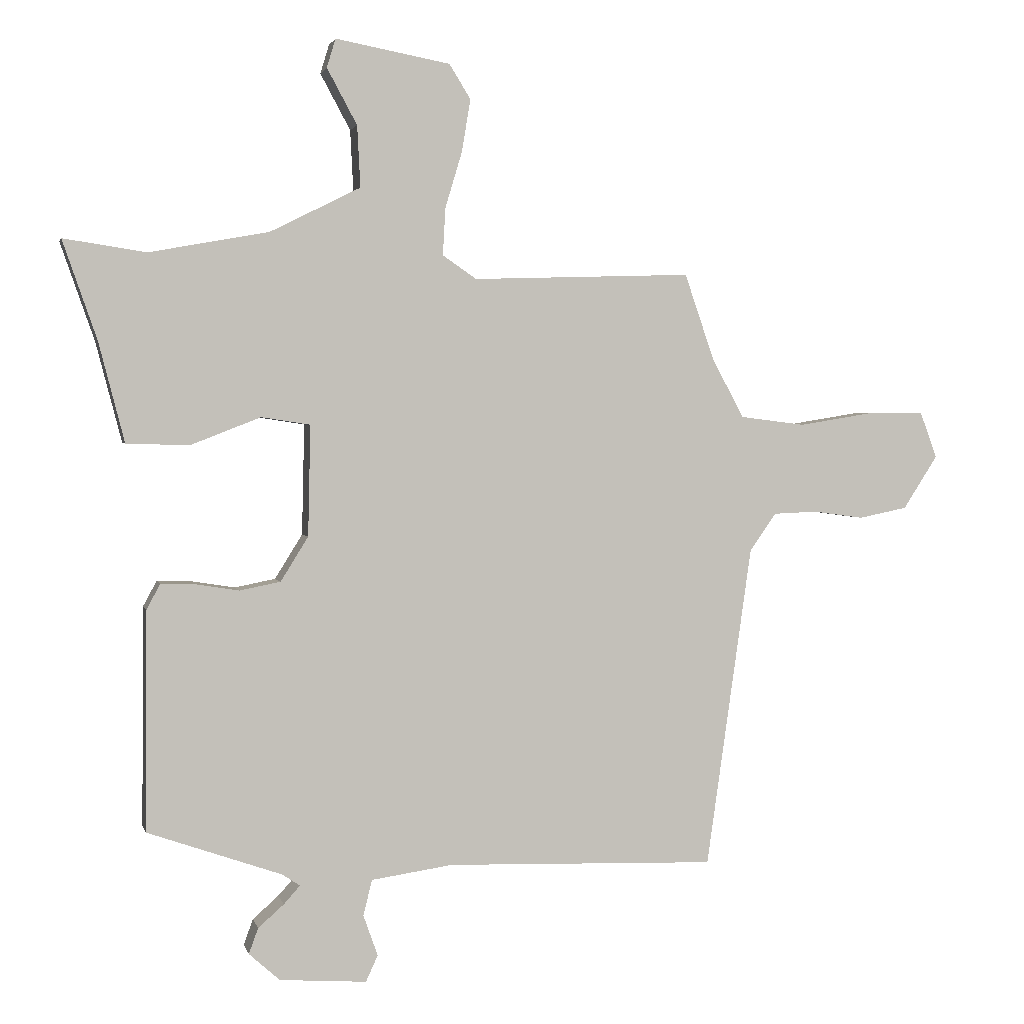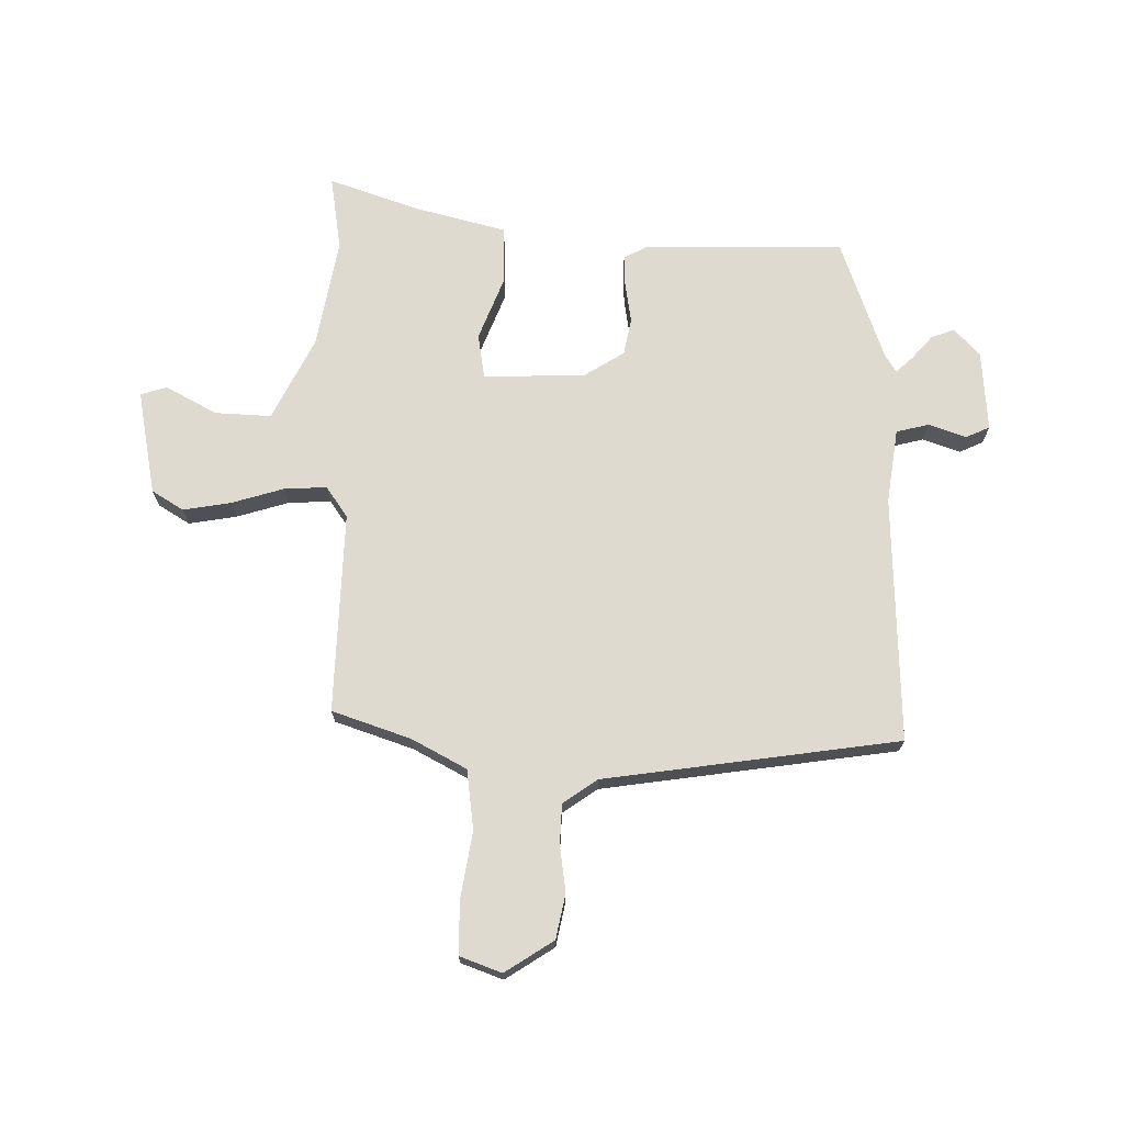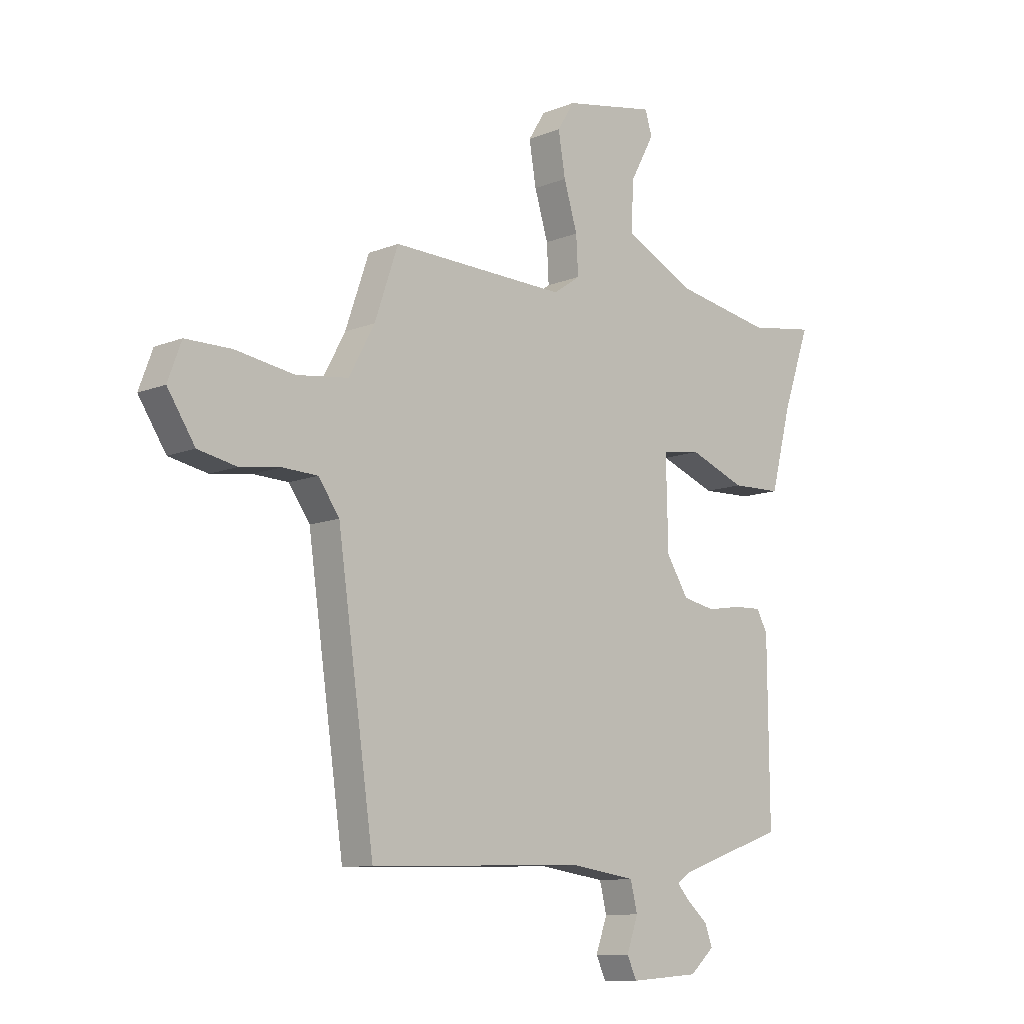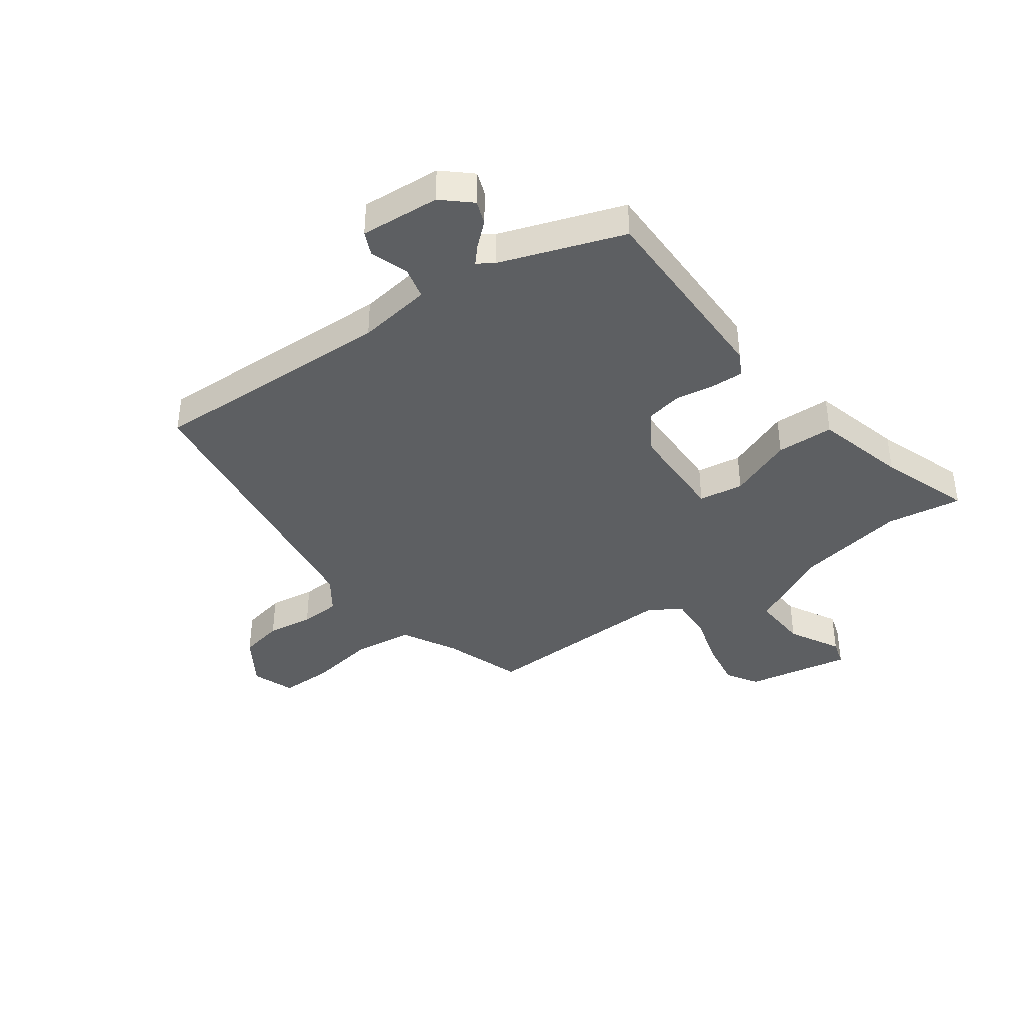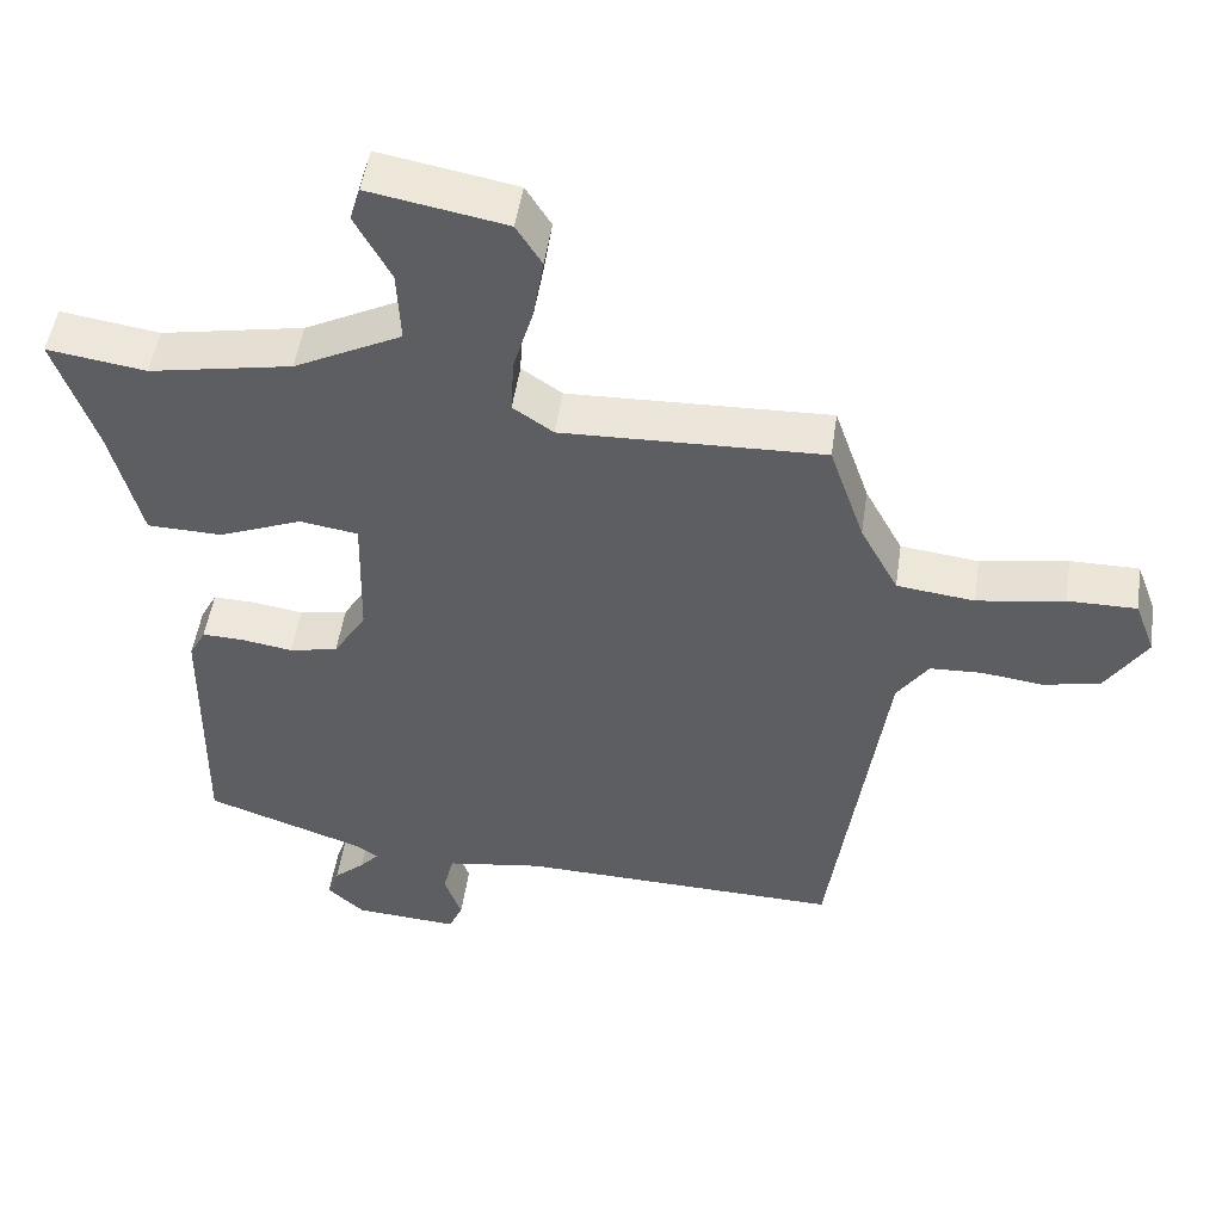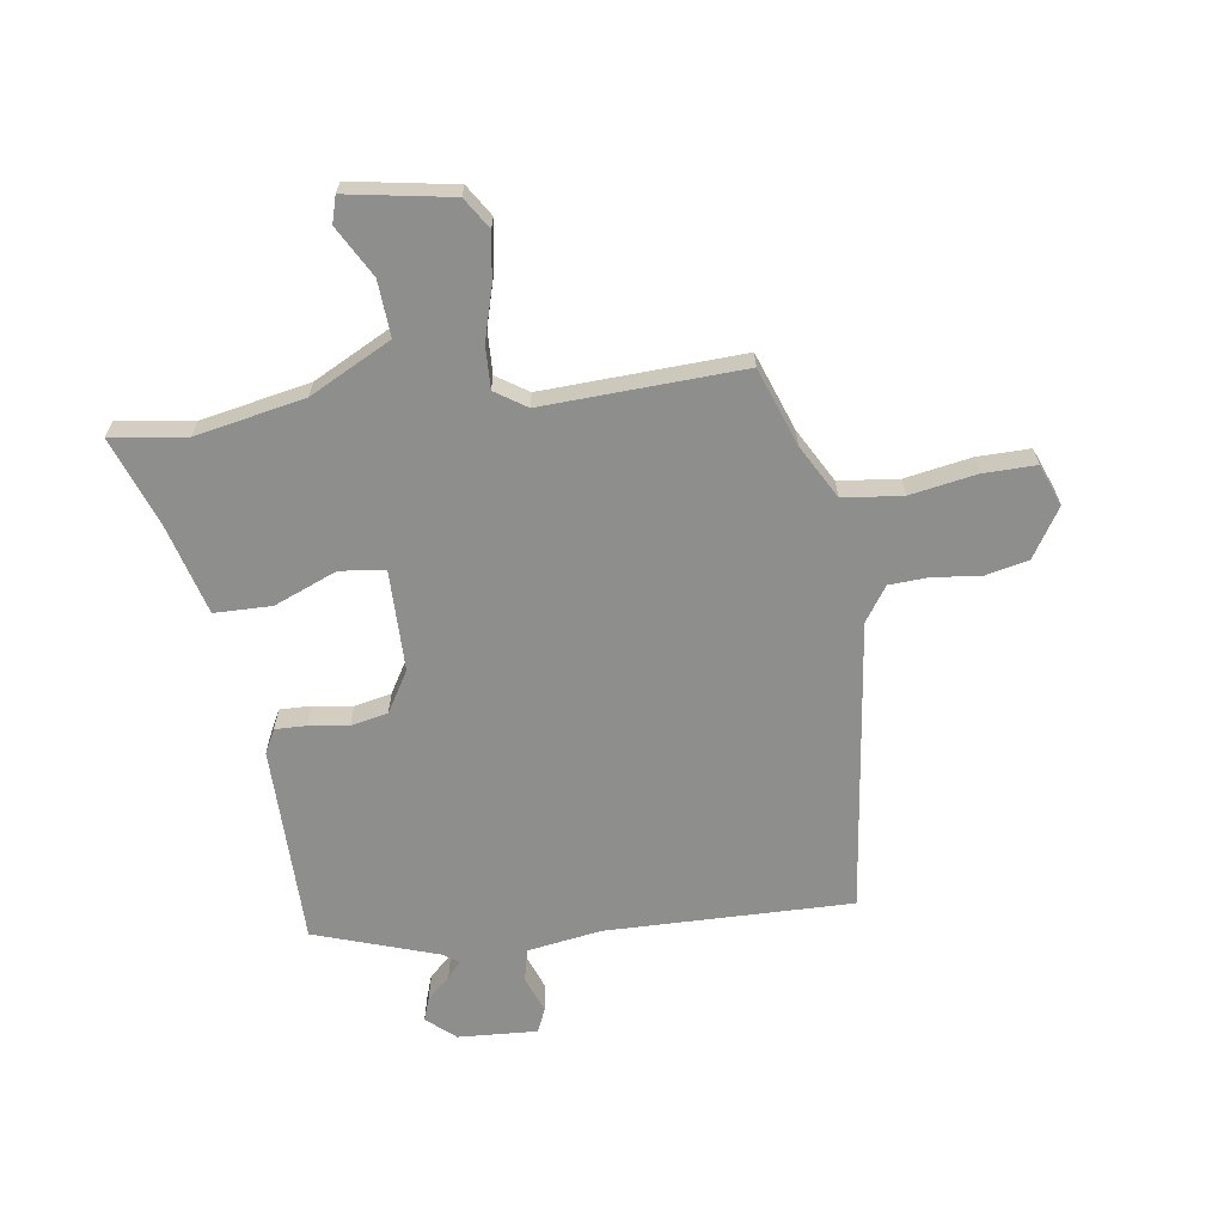
<metadata>
{"format":"obj","ext":"obj","renderer":"f3d","projection":"perspective","resolution":1024,"background":"white","views":[{"elev":2.3,"azim":-12.8,"up":"+Z"},{"elev":71.0,"azim":90.7,"up":"+Y"},{"elev":-10.4,"azim":135.8,"up":"+Z"},{"elev":-39.6,"azim":-144.0,"up":"+Y"},{"elev":49.4,"azim":8.2,"up":"+Z"},{"elev":-64.9,"azim":9.0,"up":"+Y"}]}
</metadata>
<code>
v -0.599 0.07 0.515
v -0.467 0.07 0.495
v -0.276 0.07 0.53
v -0.132 0.07 0.602
v -0.137 0.07 0.7
v -0.185 0.07 0.789
v -0.171 0.07 0.835
v 0.012 0.07 0.801
v 0.046 0.07 0.746
v 0.032 0.07 0.662
v 0.005 0.07 0.572
v 0.001 0.07 0.497
v 0.055 0.07 0.46
v 0.405 0.07 0.471
v 0.452 0.07 0.334
v 0.503 0.07 0.239
v 0.607 0.07 0.226
v 0.724 0.07 0.245
v 0.816 0.07 0.245
v 0.843 0.07 0.172
v 0.788 0.07 0.087
v 0.711 0.07 0.071
v 0.63 0.07 0.082
v 0.56 0.07 0.079
v 0.518 0.07 0.019
v 0.445 0.07 -0.496
v 0.014 0.07 -0.483
v -0.116 0.07 -0.502
v -0.13 0.07 -0.559
v -0.107 0.07 -0.624
v -0.126 0.07 -0.666
v -0.265 0.07 -0.656
v -0.314 0.07 -0.612
v -0.299 0.07 -0.571
v -0.258 0.07 -0.535
v -0.232 0.07 -0.506
v -0.261 0.07 -0.487
v -0.475 0.07 -0.412
v -0.472 0.07 -0.062
v -0.45 0.07 -0.021
v -0.395 0.07 -0.023
v -0.326 0.07 -0.034
v -0.261 0.07 -0.021
v -0.217 0.07 0.05
v -0.213 0.07 0.227
v -0.291 0.07 0.239
v -0.403 0.07 0.195
v -0.503 0.07 0.198
v -0.544 0.07 0.357
v -0.599 0 0.515
v -0.467 0 0.495
v -0.276 0 0.53
v -0.132 0 0.602
v -0.137 0 0.7
v -0.185 0 0.789
v -0.171 0 0.835
v 0.012 0 0.801
v 0.046 0 0.746
v 0.032 0 0.662
v 0.005 0 0.572
v 0.001 0 0.497
v 0.055 0 0.46
v 0.405 0 0.471
v 0.452 0 0.334
v 0.503 0 0.239
v 0.607 0 0.226
v 0.724 0 0.245
v 0.816 0 0.245
v 0.843 0 0.172
v 0.788 0 0.087
v 0.711 0 0.071
v 0.63 0 0.082
v 0.56 0 0.079
v 0.518 0 0.019
v 0.445 0 -0.496
v 0.014 0 -0.483
v -0.116 0 -0.502
v -0.13 0 -0.559
v -0.107 0 -0.624
v -0.126 0 -0.666
v -0.265 0 -0.656
v -0.314 0 -0.612
v -0.299 0 -0.571
v -0.258 0 -0.535
v -0.232 0 -0.506
v -0.261 0 -0.487
v -0.475 0 -0.412
v -0.472 0 -0.062
v -0.45 0 -0.021
v -0.395 0 -0.023
v -0.326 0 -0.034
v -0.261 0 -0.021
v -0.217 0 0.05
v -0.213 0 0.227
v -0.291 0 0.239
v -0.403 0 0.195
v -0.503 0 0.198
v -0.544 0 0.357
f 46 47 48 49
f 45 46 49 1
f 39 40 41 42
f 37 38 39 42
f 36 37 42 43
f 32 33 34 35
f 32 35 36
f 29 30 31 32
f 28 29 32 36
f 27 28 36 43
f 25 26 27 43
f 20 21 22 23
f 20 23 24
f 17 18 19 20
f 16 17 20 24
f 15 16 24 25
f 13 14 15 25
f 8 9 10 11
f 8 11 12
f 5 6 7 8
f 4 5 8 12
f 3 4 12
f 2 3 12 13
f 45 1 2
f 13 25 43 44
f 13 44 45
f 2 13 45
f 98 97 96 95
f 50 98 95 94
f 91 90 89 88
f 91 88 87 86
f 92 91 86 85
f 84 83 82 81
f 85 84 81
f 81 80 79 78
f 85 81 78 77
f 92 85 77 76
f 92 76 75 74
f 72 71 70 69
f 73 72 69
f 69 68 67 66
f 73 69 66 65
f 74 73 65 64
f 74 64 63 62
f 60 59 58 57
f 61 60 57
f 57 56 55 54
f 61 57 54 53
f 61 53 52
f 62 61 52 51
f 51 50 94
f 93 92 74 62
f 94 93 62
f 94 62 51
f 1 50 51 2
f 2 51 52 3
f 3 52 53 4
f 4 53 54 5
f 5 54 55 6
f 6 55 56 7
f 7 56 57 8
f 8 57 58 9
f 9 58 59 10
f 10 59 60 11
f 11 60 61 12
f 12 61 62 13
f 13 62 63 14
f 14 63 64 15
f 15 64 65 16
f 16 65 66 17
f 17 66 67 18
f 18 67 68 19
f 19 68 69 20
f 20 69 70 21
f 21 70 71 22
f 22 71 72 23
f 23 72 73 24
f 24 73 74 25
f 25 74 75 26
f 26 75 76 27
f 27 76 77 28
f 28 77 78 29
f 29 78 79 30
f 30 79 80 31
f 31 80 81 32
f 32 81 82 33
f 33 82 83 34
f 34 83 84 35
f 35 84 85 36
f 36 85 86 37
f 37 86 87 38
f 38 87 88 39
f 39 88 89 40
f 40 89 90 41
f 41 90 91 42
f 42 91 92 43
f 43 92 93 44
f 44 93 94 45
f 45 94 95 46
f 46 95 96 47
f 47 96 97 48
f 48 97 98 49
f 49 98 50 1

</code>
